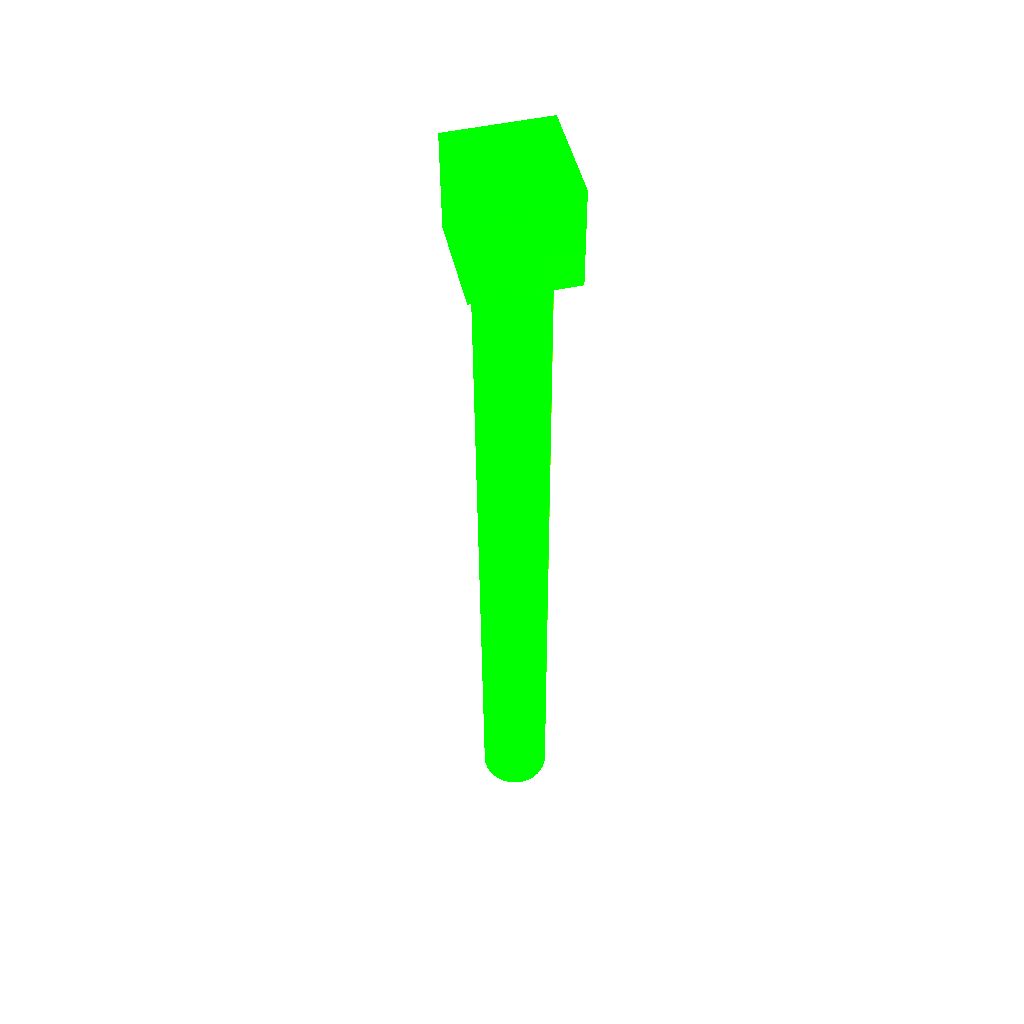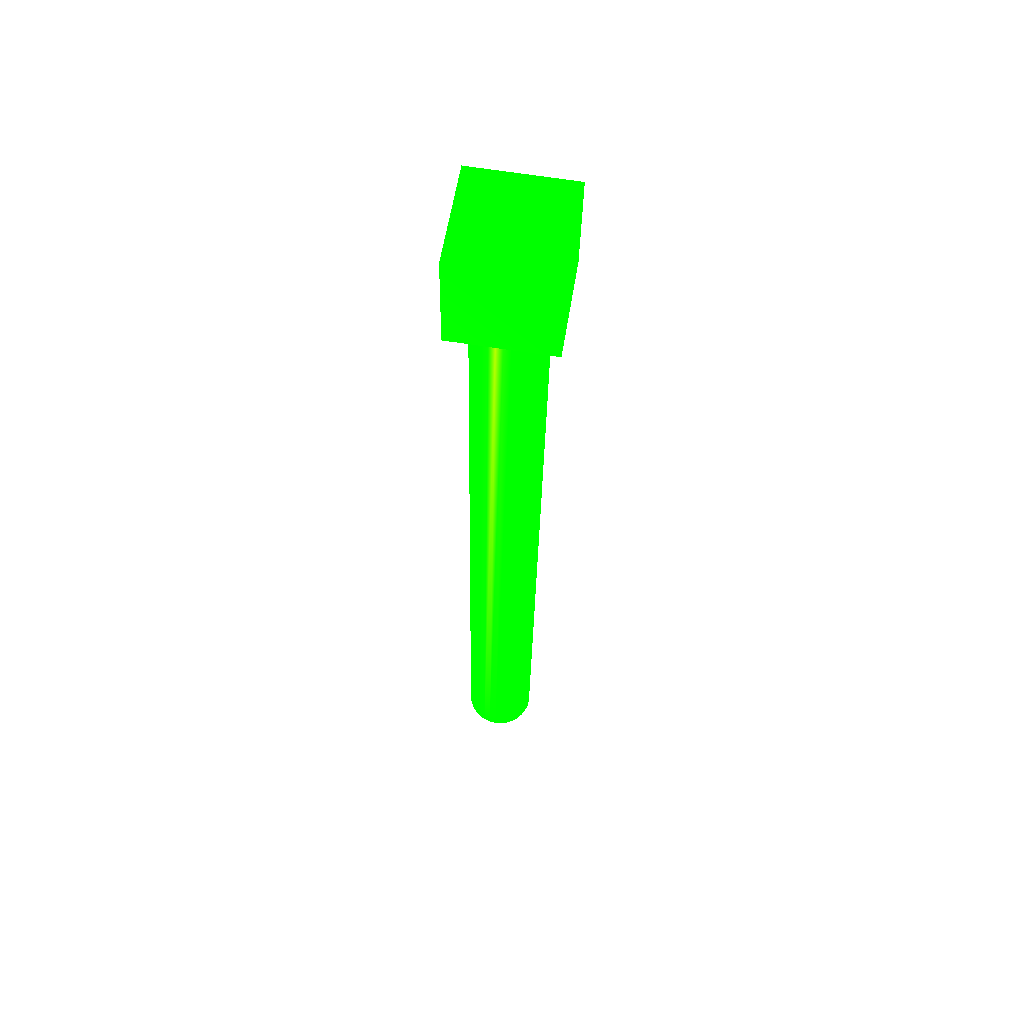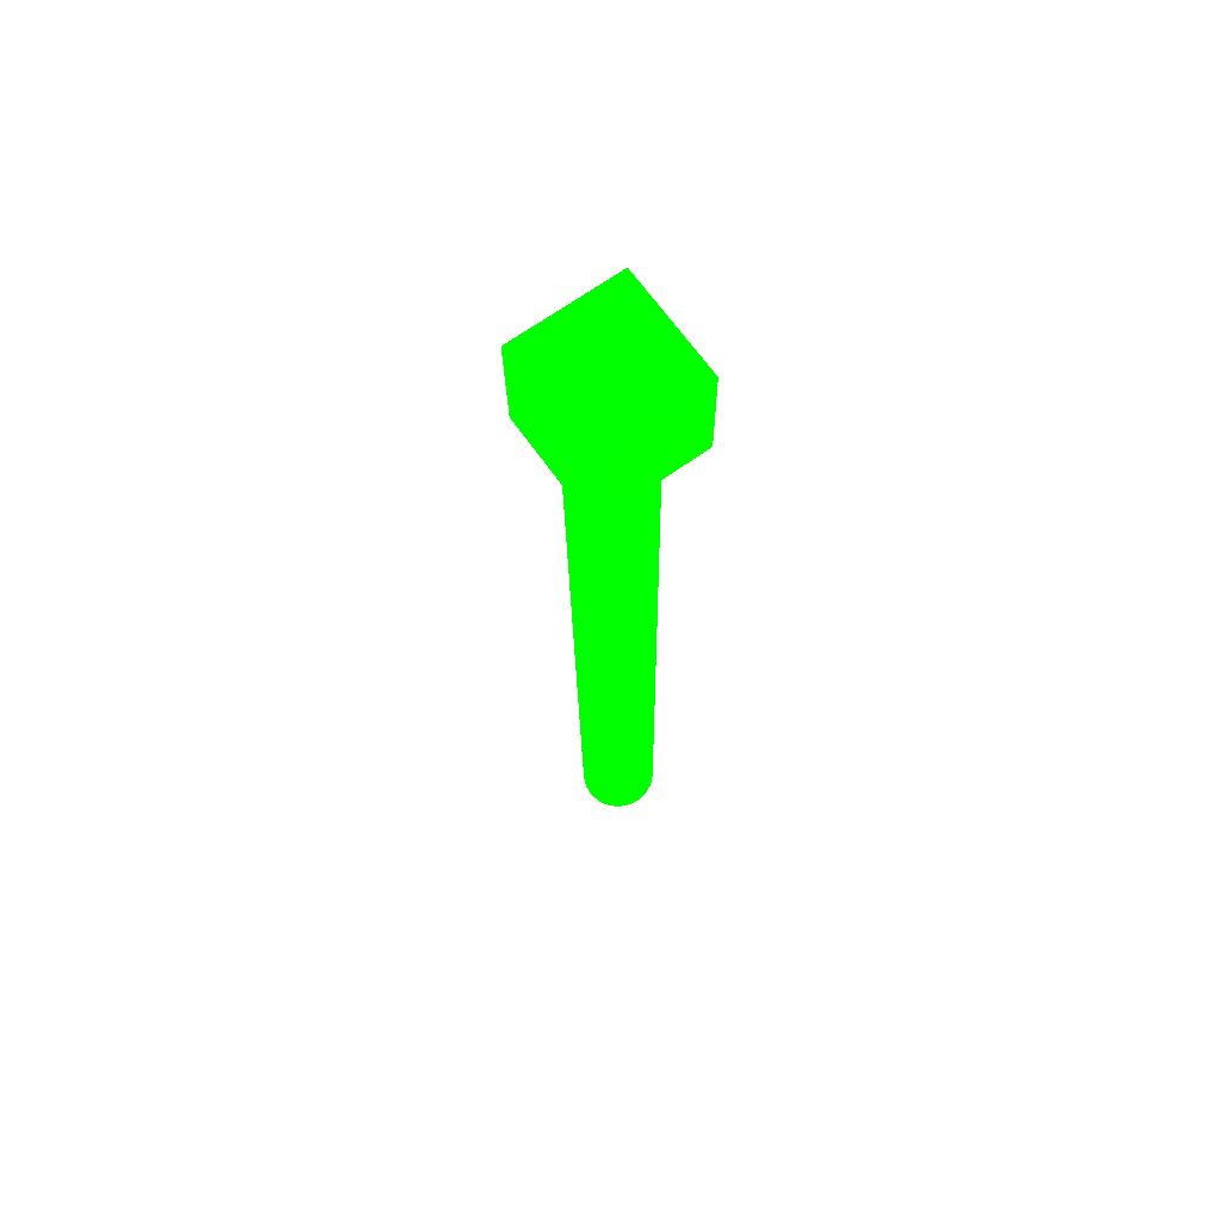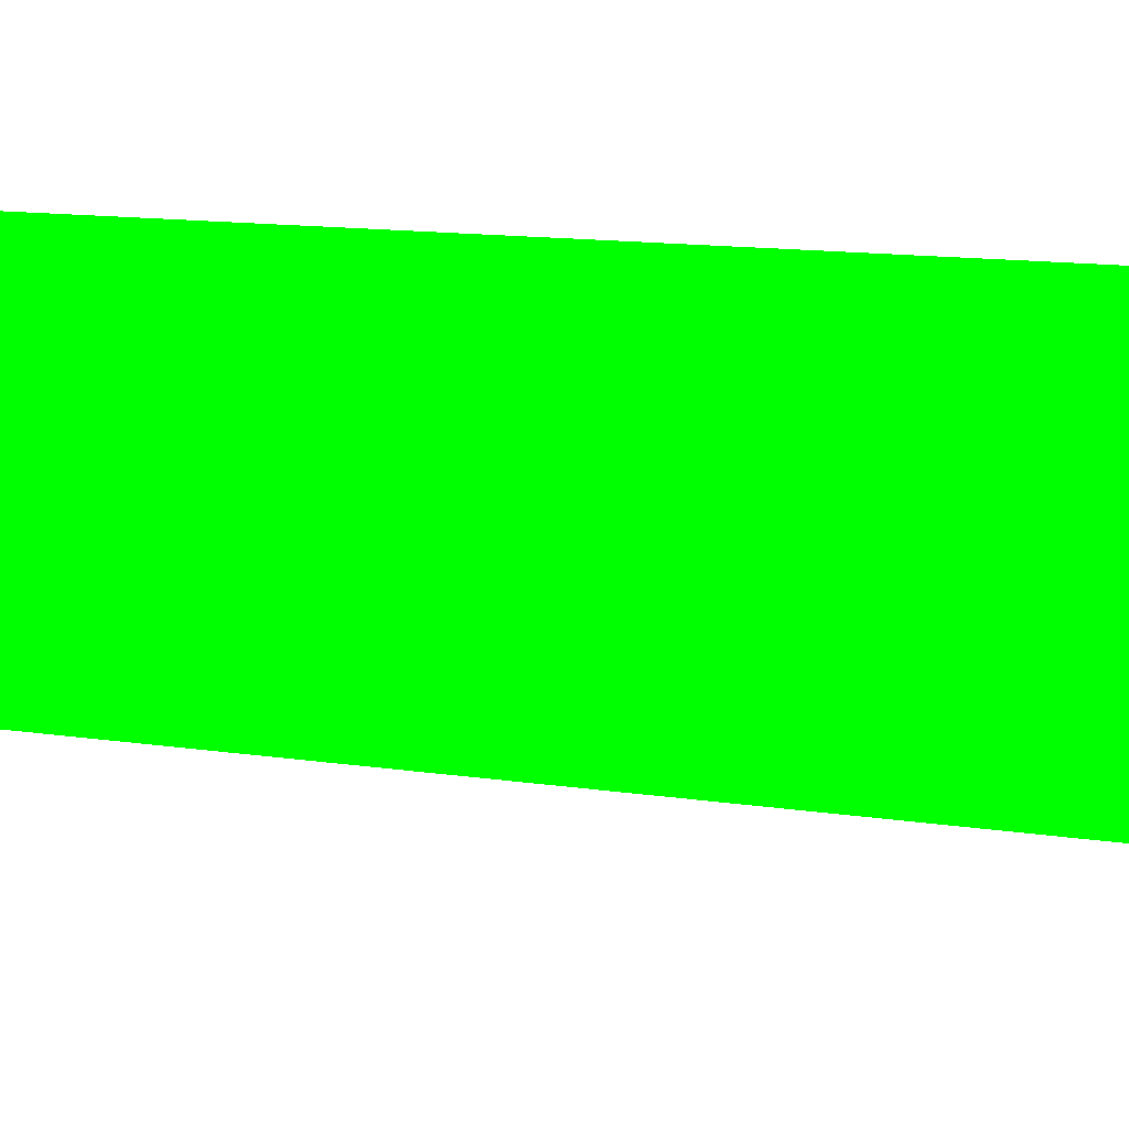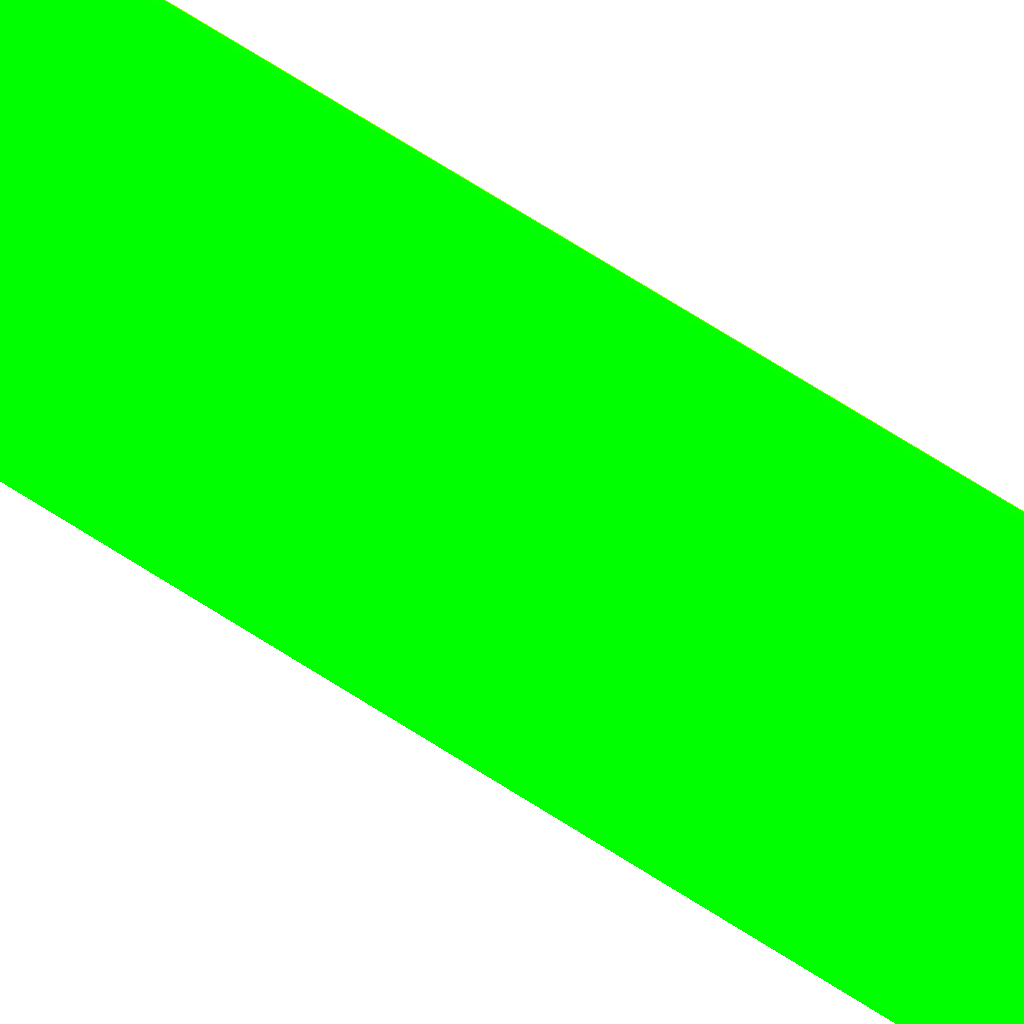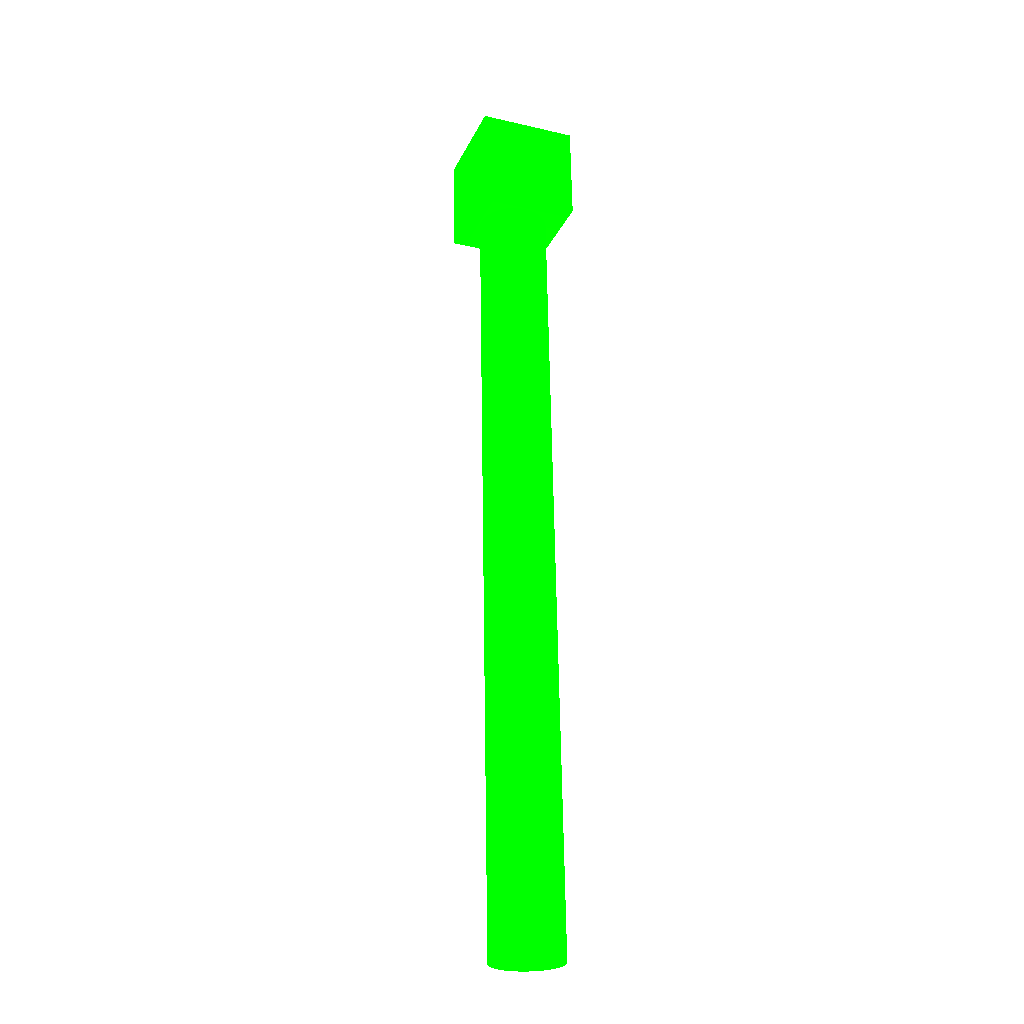
<metadata>
{"format":"obj","ext":"obj","renderer":"f3d","projection":"perspective","resolution":1024,"background":"white","views":[{"elev":50.9,"azim":166.6,"up":"+Z"},{"elev":59.4,"azim":-80.9,"up":"+Z"},{"elev":69.2,"azim":144.6,"up":"+Z"},{"elev":4.8,"azim":142.3,"up":"+Y"},{"elev":73.0,"azim":122.4,"up":"+Y"},{"elev":-26.1,"azim":68.9,"up":"+Z"}]}
</metadata>
<code>
o Cube.001
v 0.1055 0.07205 1.884 0 1 0
v 0.1055 -0.1377 1.88 0 1 0
v 0.1055 0.07576 1.671 0 1 0
v 0.1055 -0.134 1.668 0 1 0
v -0.1055 0.07205 1.884 0 1 0
v -0.1055 -0.1377 1.88 0 1 0
v -0.1055 0.07576 1.671 0.0118 1 0
v -0.1055 -0.134 1.668 0 1 0
v -0 -0.07518 -0.001296 0 1 0
v 0 -0.1053 1.722 0 1 0
v -0.0148 -0.07373 -0.001271 0 1 0
v -0.0148 -0.1038 1.722 0 1 0
v -0.02902 -0.06946 -0.001196 0 1 0
v -0.02902 -0.09954 1.722 0 1 0
v -0.04214 -0.06251 -0.001075 0 1 0
v -0.04214 -0.09259 1.723 0 1 0
v -0.05363 -0.05316 -0.000912 0 1 0
v -0.05363 -0.08324 1.723 0 1 0
v -0.06306 -0.04177 -0.000713 0 1 0
v -0.06306 -0.07185 1.723 0 1 0
v -0.07007 -0.02877 -0.000486 0 1 0
v -0.07007 -0.05885 1.723 0 1 0
v -0.07439 -0.01467 -0.00024 0 1 0
v -0.07439 -0.04475 1.723 0 1 0
v -0.07585 0 1.6e-05 0 1 0
v -0.07585 -0.03009 1.724 0.0824 0.996 0
v -0.07439 0.01466 0.000272 0 1 0
v -0.07439 -0.01542 1.724 0.553 0.8353 0
v -0.07007 0.02877 0.000518 0.0039 1 0
v -0.07007 -0.001316 1.724 0.0235 1 0
v -0.06306 0.04177 0.000745 0 1 0
v -0.06306 0.01168 1.724 0 1 0
v -0.05363 0.05316 0.000944 0 1 0
v -0.05363 0.02307 1.725 0 1 0
v -0.04214 0.06251 0.001107 0 1 0
v -0.04214 0.03242 1.725 0 1 0
v -0.02902 0.06946 0.001228 0 1 0
v -0.02902 0.03937 1.725 0 1 0
v -0.0148 0.07373 0.001303 0 1 0
v -0.0148 0.04365 1.725 0 1 0
v 0 0.07518 0.001328 0 1 0
v 0 0.04509 1.725 0 1 0
v 0.0148 0.07373 0.001303 0 1 0
v 0.0148 0.04365 1.725 0 1 0
v 0.02903 0.06946 0.001228 0 1 0
v 0.02903 0.03937 1.725 0 1 0
v 0.04214 0.06251 0.001107 0 1 0
v 0.04214 0.03242 1.725 0 1 0
v 0.05363 0.05316 0.000944 0 1 0
v 0.05363 0.02307 1.725 0 1 0
v 0.06307 0.04177 0.000745 0 1 0
v 0.06307 0.01168 1.724 0 1 0
v 0.07007 0.02877 0.000518 0 1 0
v 0.07007 -0.001316 1.724 0 1 0
v 0.07439 0.01466 0.000272 0 1 0
v 0.07439 -0.01542 1.724 0 1 0
v 0.07585 0 1.6e-05 0 1 0
v 0.07585 -0.03009 1.724 0 1 0
v 0.07439 -0.01467 -0.00024 0 1 0
v 0.07439 -0.04475 1.723 0 1 0
v 0.07007 -0.02877 -0.000486 0 1 0
v 0.07007 -0.05885 1.723 0 1 0
v 0.06307 -0.04177 -0.000713 0 1 0
v 0.06307 -0.07185 1.723 0 1 0
v 0.05363 -0.05316 -0.000912 0 1 0
v 0.05363 -0.08324 1.723 0 1 0
v 0.04214 -0.06251 -0.001075 0 1 0
v 0.04214 -0.09259 1.723 0 1 0
v 0.02903 -0.06946 -0.001196 0 1 0
v 0.02903 -0.09954 1.722 0 1 0
v 0.0148 -0.07373 -0.001271 0 1 0
v 0.0148 -0.1038 1.722 0 1 0
f 2 3 1
f 4 7 3
f 8 5 7
f 6 1 5
f 7 1 3
f 4 6 8
f 10 11 9
f 12 13 11
f 14 15 13
f 16 17 15
f 18 19 17
f 20 21 19
f 22 23 21
f 24 25 23
f 26 27 25
f 28 29 27
f 30 31 29
f 32 33 31
f 34 35 33
f 36 37 35
f 38 39 37
f 40 41 39
f 42 43 41
f 44 45 43
f 46 47 45
f 48 49 47
f 50 51 49
f 52 53 51
f 54 55 53
f 56 57 55
f 58 59 57
f 60 61 59
f 62 63 61
f 64 65 63
f 66 67 65
f 68 69 67
f 46 30 14
f 70 71 69
f 72 9 71
f 39 55 71
f 10 12 11
f 12 14 13
f 14 16 15
f 16 18 17
f 18 20 19
f 20 22 21
f 22 24 23
f 24 26 25
f 26 28 27
f 28 30 29
f 30 32 31
f 32 34 33
f 34 36 35
f 36 38 37
f 38 40 39
f 40 42 41
f 42 44 43
f 44 46 45
f 46 48 47
f 48 50 49
f 50 52 51
f 52 54 53
f 54 56 55
f 56 58 57
f 58 60 59
f 60 62 61
f 62 64 63
f 64 66 65
f 66 68 67
f 68 70 69
f 14 12 10
f 10 72 70
f 70 68 66
f 66 64 62
f 62 60 58
f 58 56 54
f 54 52 50
f 50 48 46
f 46 44 42
f 42 40 38
f 38 36 34
f 34 32 30
f 30 28 26
f 26 24 22
f 22 20 18
f 18 16 14
f 14 10 70
f 70 66 62
f 62 58 54
f 54 50 46
f 46 42 38
f 38 34 30
f 30 26 22
f 22 18 14
f 14 70 62
f 62 54 46
f 46 38 30
f 30 22 14
f 14 62 46
f 70 72 71
f 72 10 9
f 71 9 11
f 11 13 15
f 15 17 19
f 19 21 23
f 23 25 27
f 27 29 31
f 31 33 35
f 35 37 39
f 39 41 43
f 43 45 47
f 47 49 51
f 51 53 55
f 55 57 59
f 59 61 63
f 63 65 67
f 67 69 71
f 71 11 15
f 15 19 23
f 23 27 31
f 31 35 39
f 39 43 47
f 47 51 55
f 55 59 63
f 63 67 71
f 71 15 23
f 23 31 39
f 39 47 55
f 55 63 71
f 71 23 39
f 2 4 3
f 4 8 7
f 8 6 5
f 6 2 1
f 7 5 1
f 4 2 6

</code>
